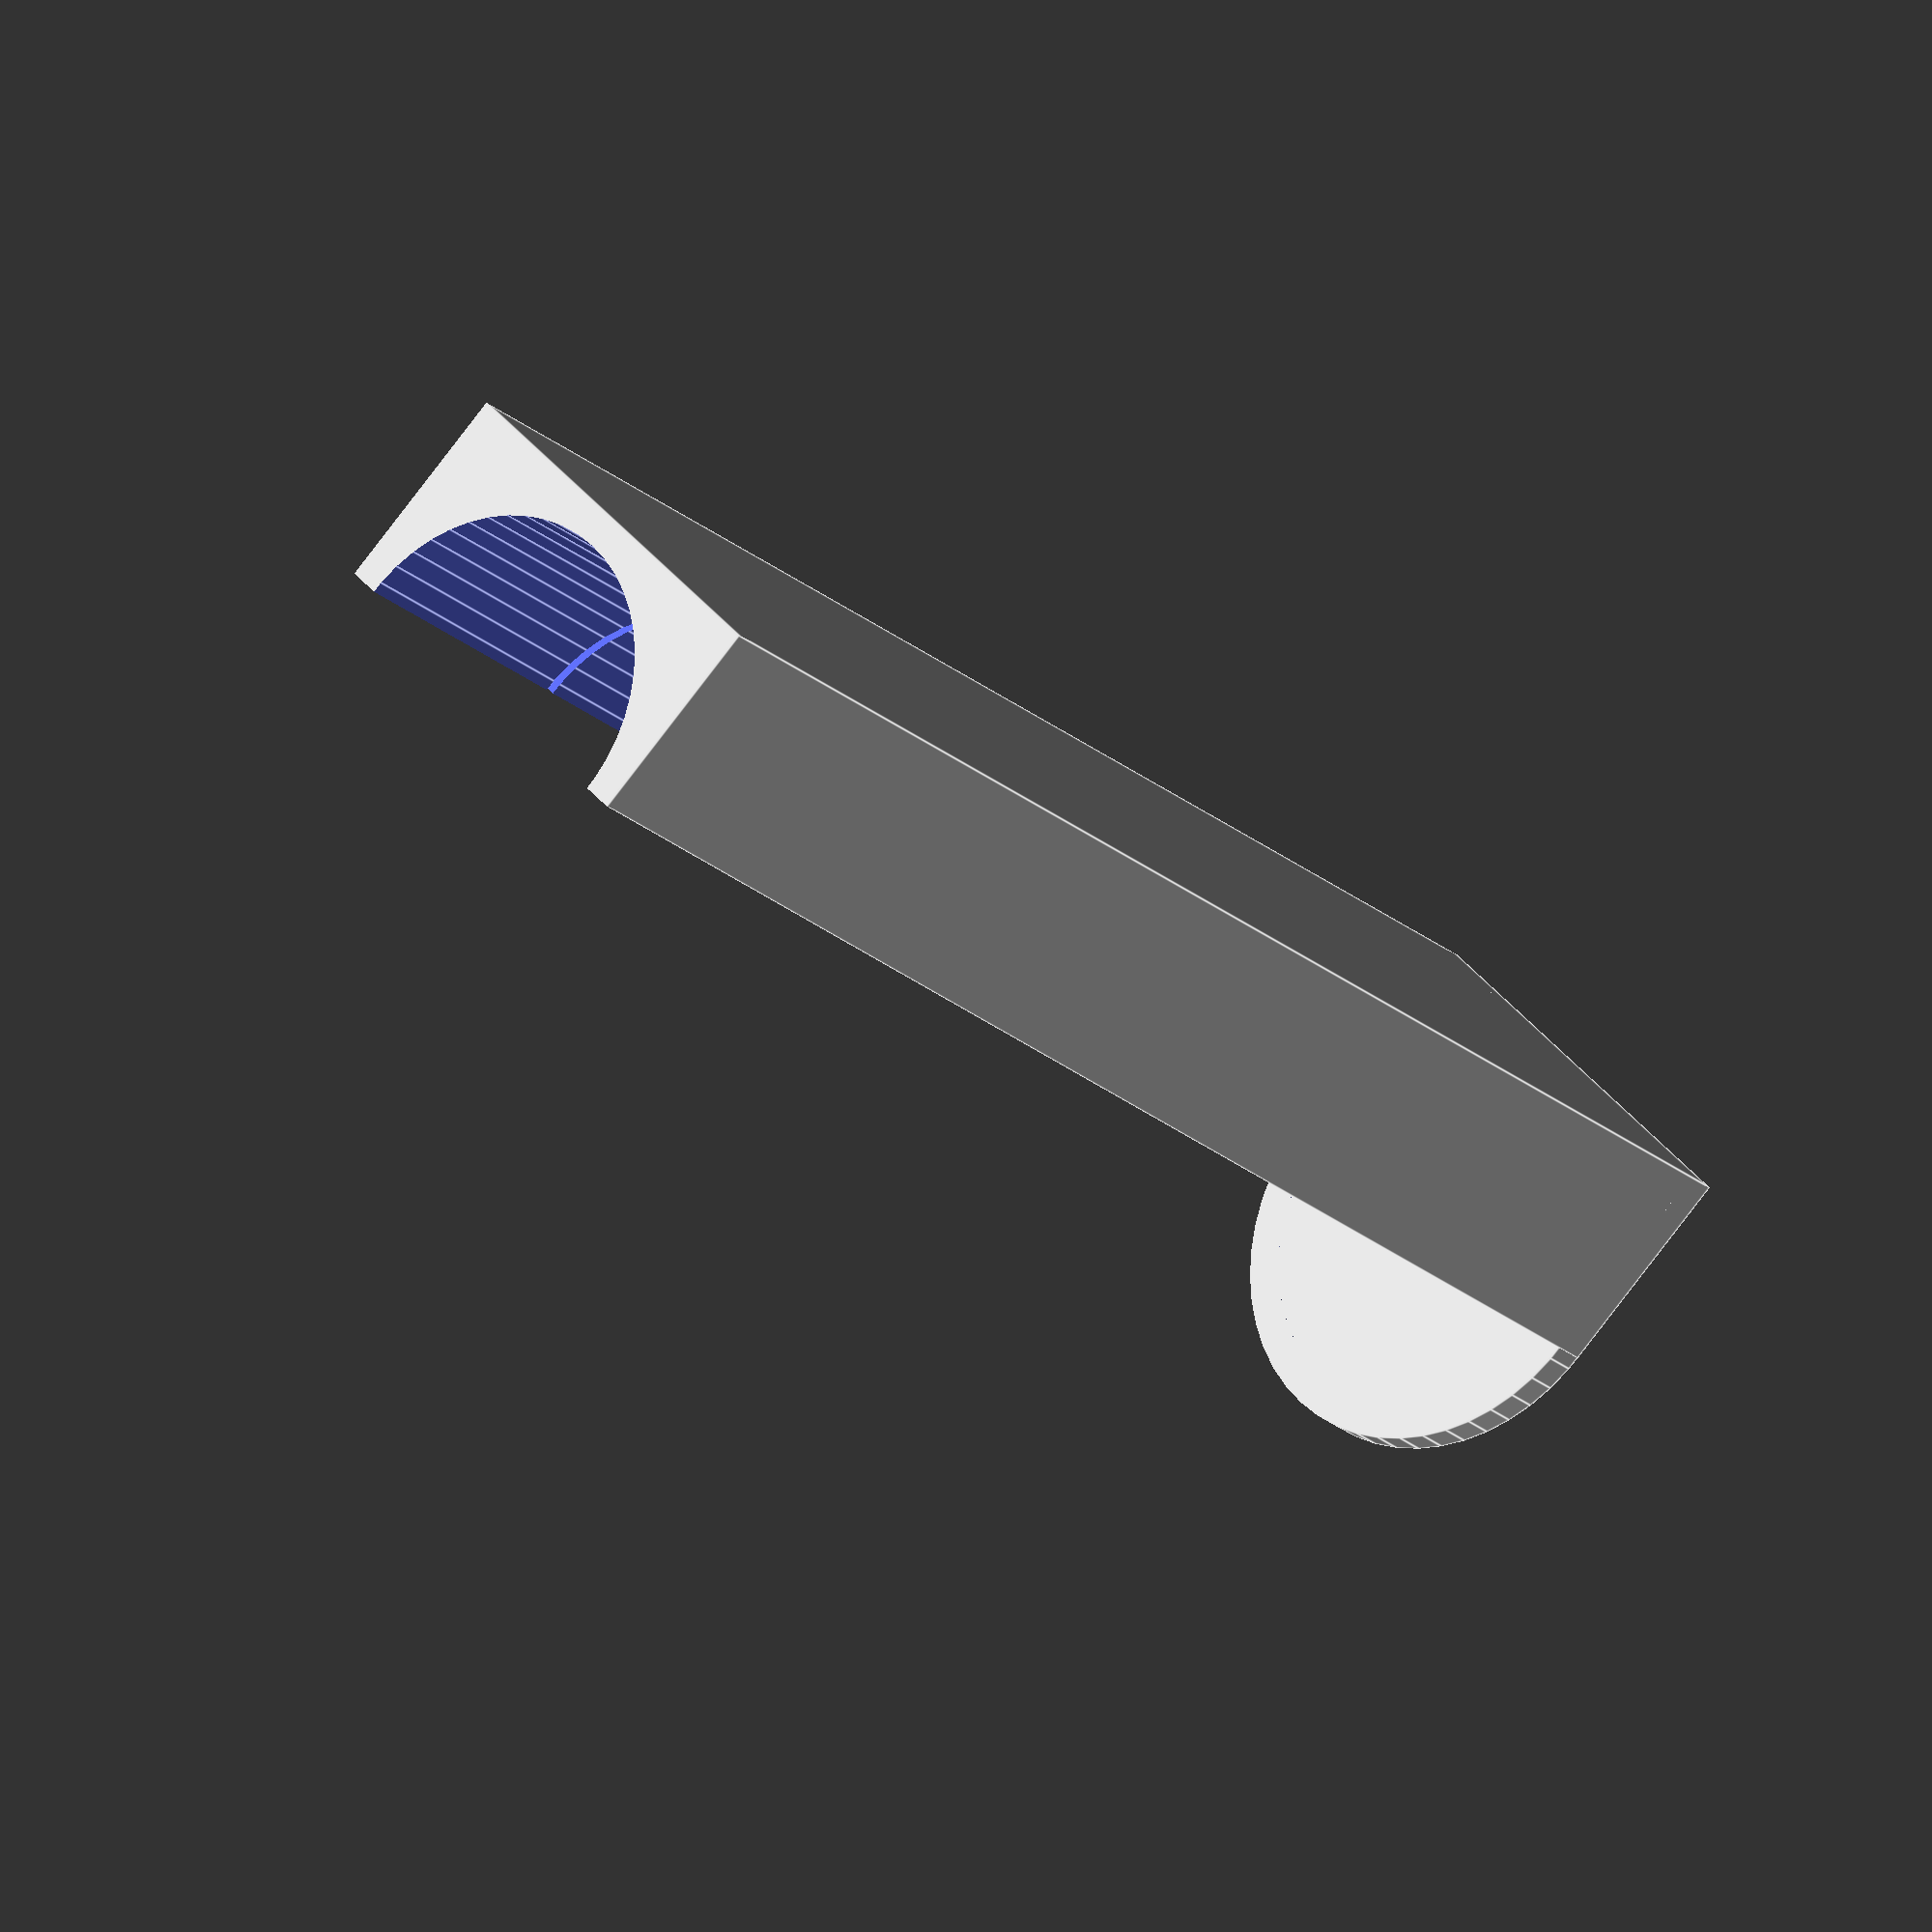
<openscad>
/*
	name: 		coin-tray.scad
	author:		Aymeric B.
	date:		20.06.2014
*/


/****** PARAMETERS ****/
$fn = 50;
print = 6;
thickness = 3;
clearance = 0.1;

// Coins dimensions array (5 cts, 50 cts, 10 cts, 20 cts, 1 chf, 2 chf, 5 chf)
coins_diameter = [17.15, 18.20, 19.15, 21.05, 23.20, 27.40, 31.45];
tray_height = [130, 65, 78, 86, 81, 112, 123];


/****** MODULES ****/
module Base(diameter) {
	cylinder(r=diameter/2+thickness, h=thickness);
	translate([0, -diameter/2-thickness, 0]) cube([diameter/2+thickness, diameter+2*thickness, thickness]);
}

module HalfPipe(diameter, height) {
	y_offset = -diameter/2-thickness;
	difference() {
		translate([0, y_offset, 0]) cube([diameter/2+thickness, diameter+2*thickness, height+diameter]);
		cylinder(r=diameter/2+clearance, h=height+diameter+2*thickness);
		translate([0, 0, height+thickness]) cylinder(r=diameter/2+1, h=1);
	}
}

module Tray(diameter, height) {
	union() {
		Base(diameter);
		HalfPipe(diameter, height);
	}
}

module Draw(index) {
	if (index>=0 && index<len(coins_diameter)) {
		echo ("Call Tray(x, y)");
		Tray(coins_diameter[index], tray_height[index]);
	} else {
		echo ("ERROR: index is out of the limits");
	}
}


/****** RENDERS ****/
Draw(print);
</openscad>
<views>
elev=21.5 azim=316.3 roll=32.8 proj=o view=edges
</views>
